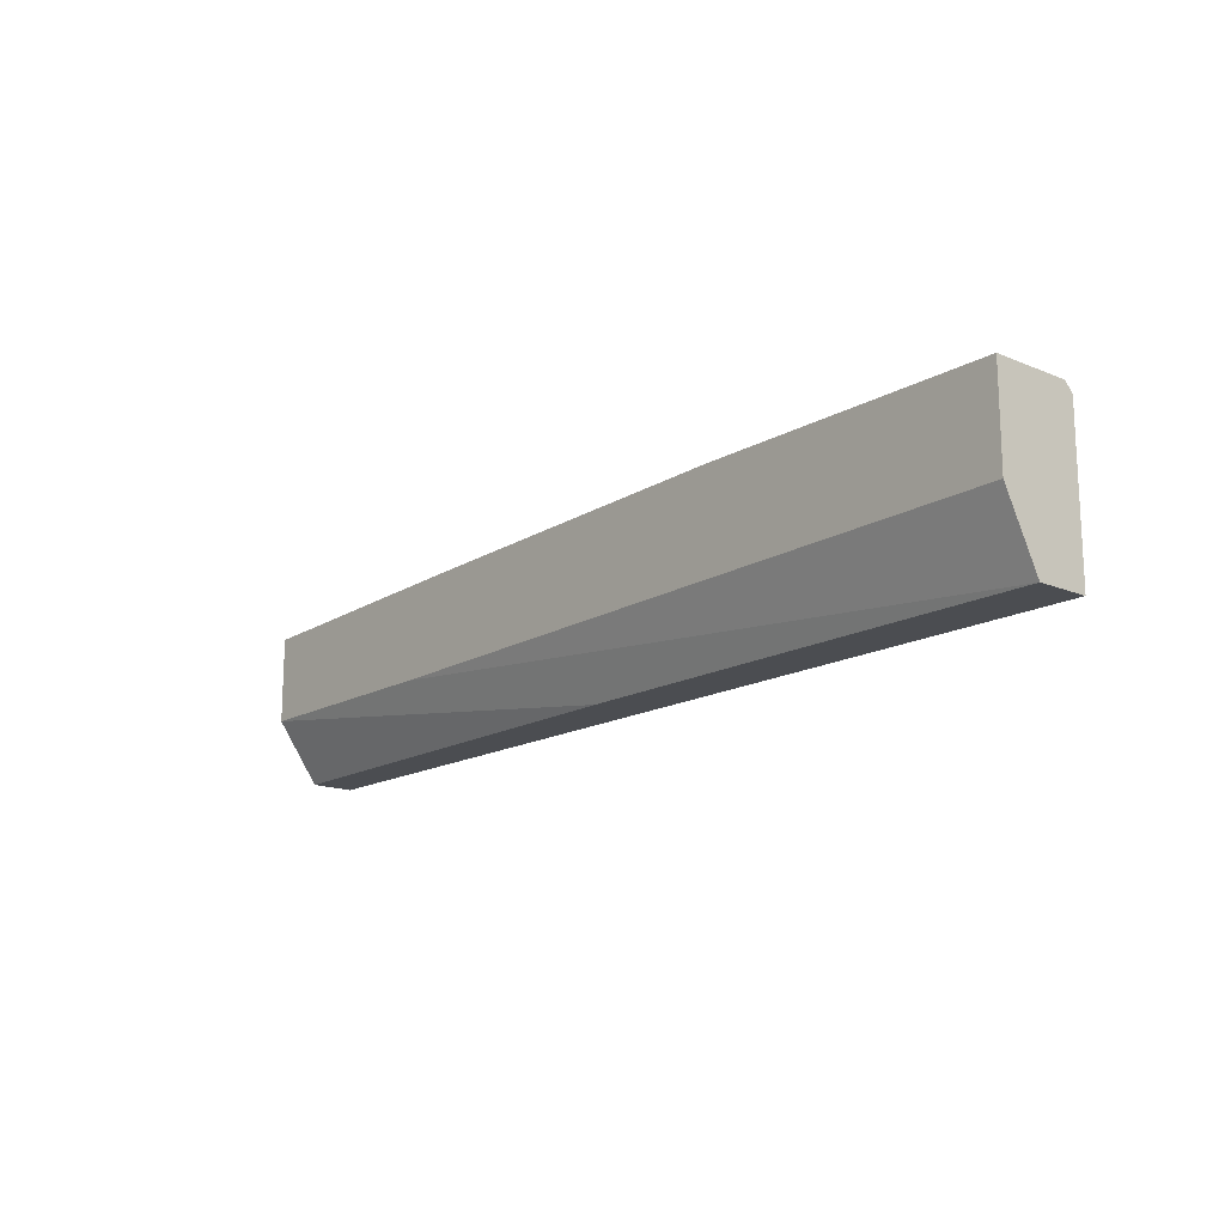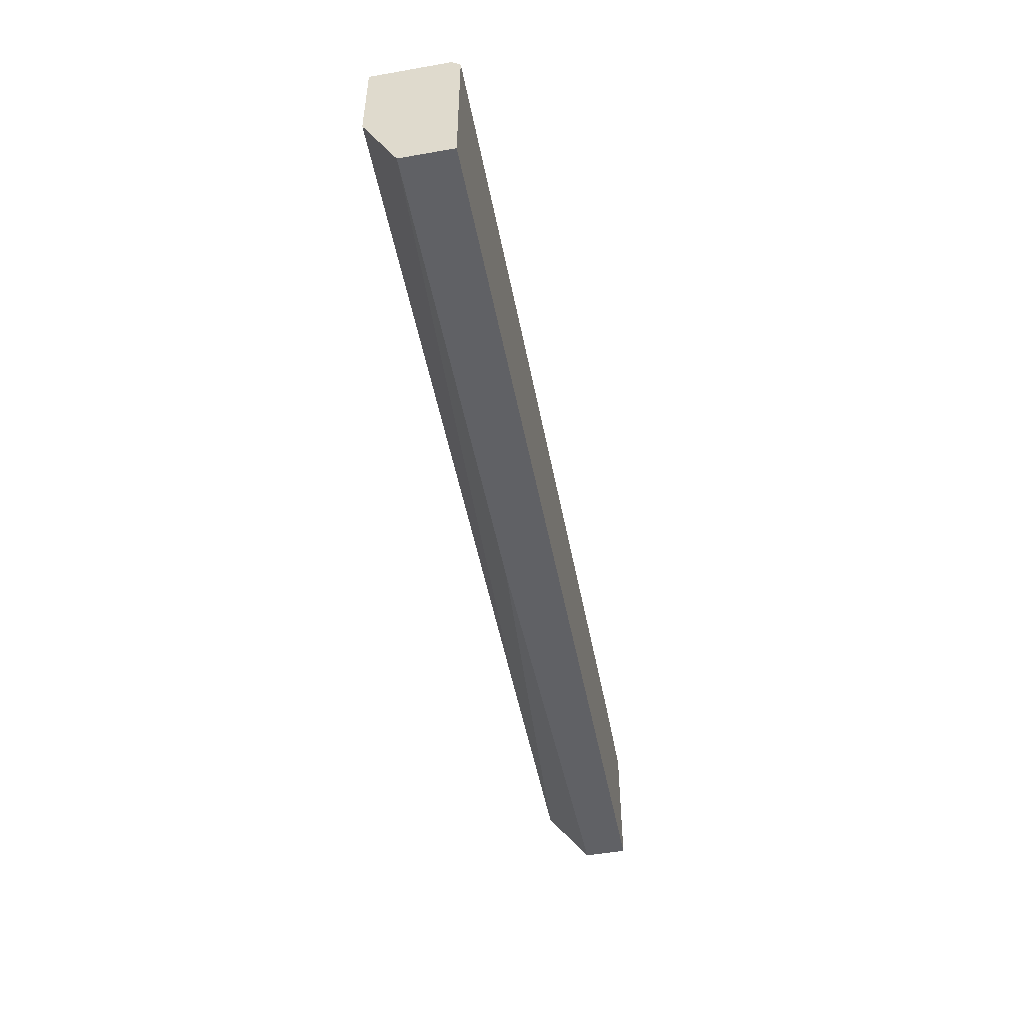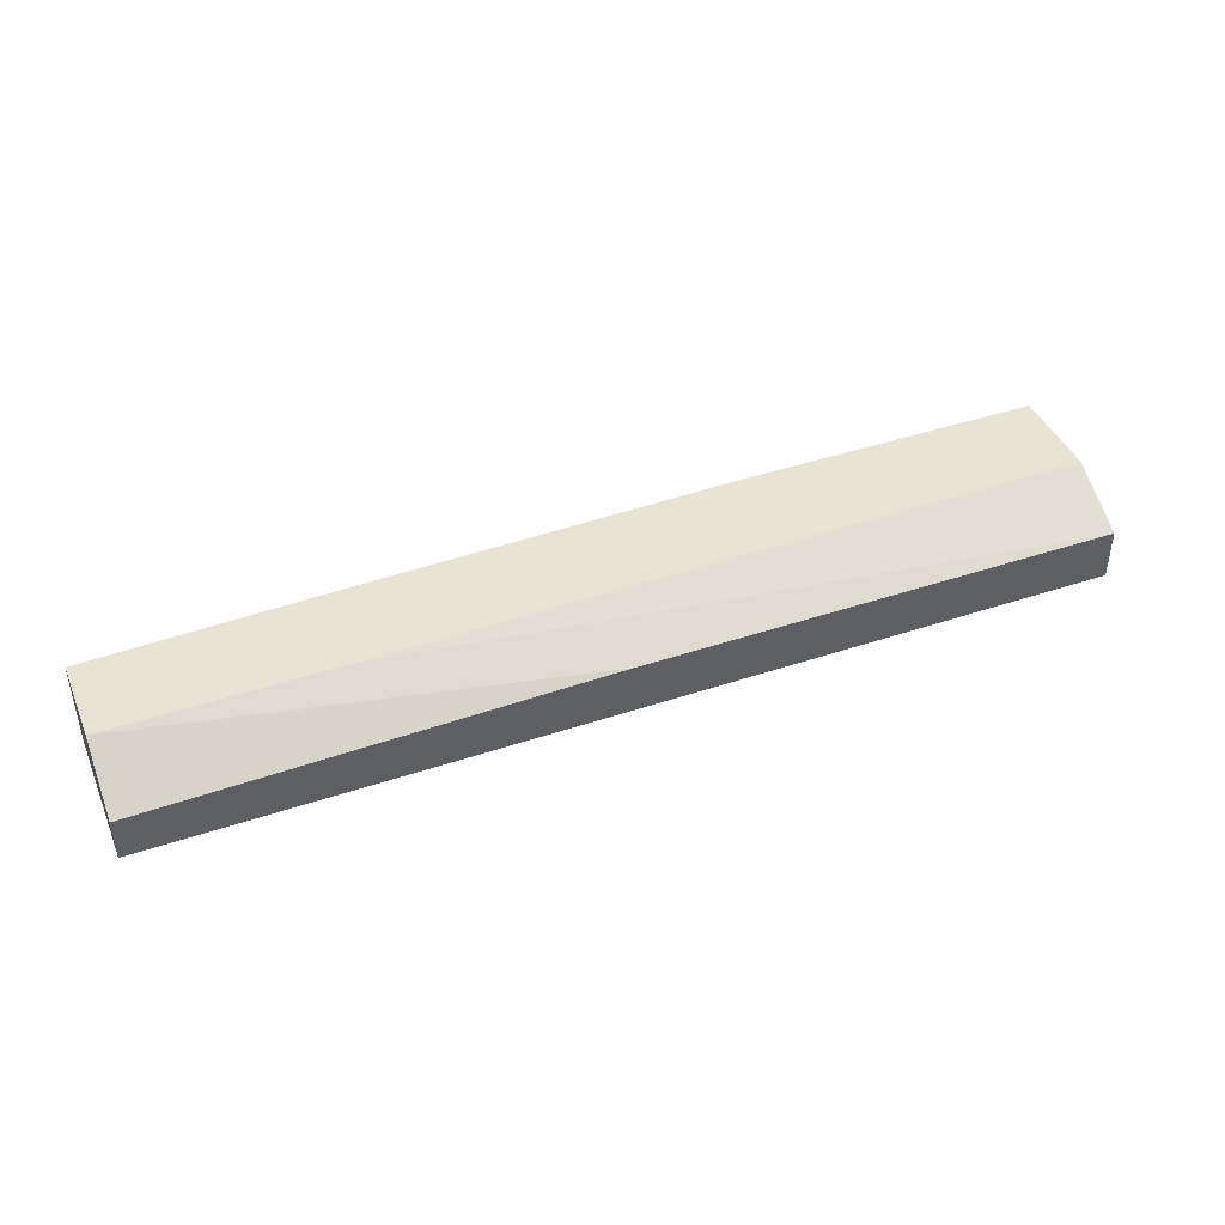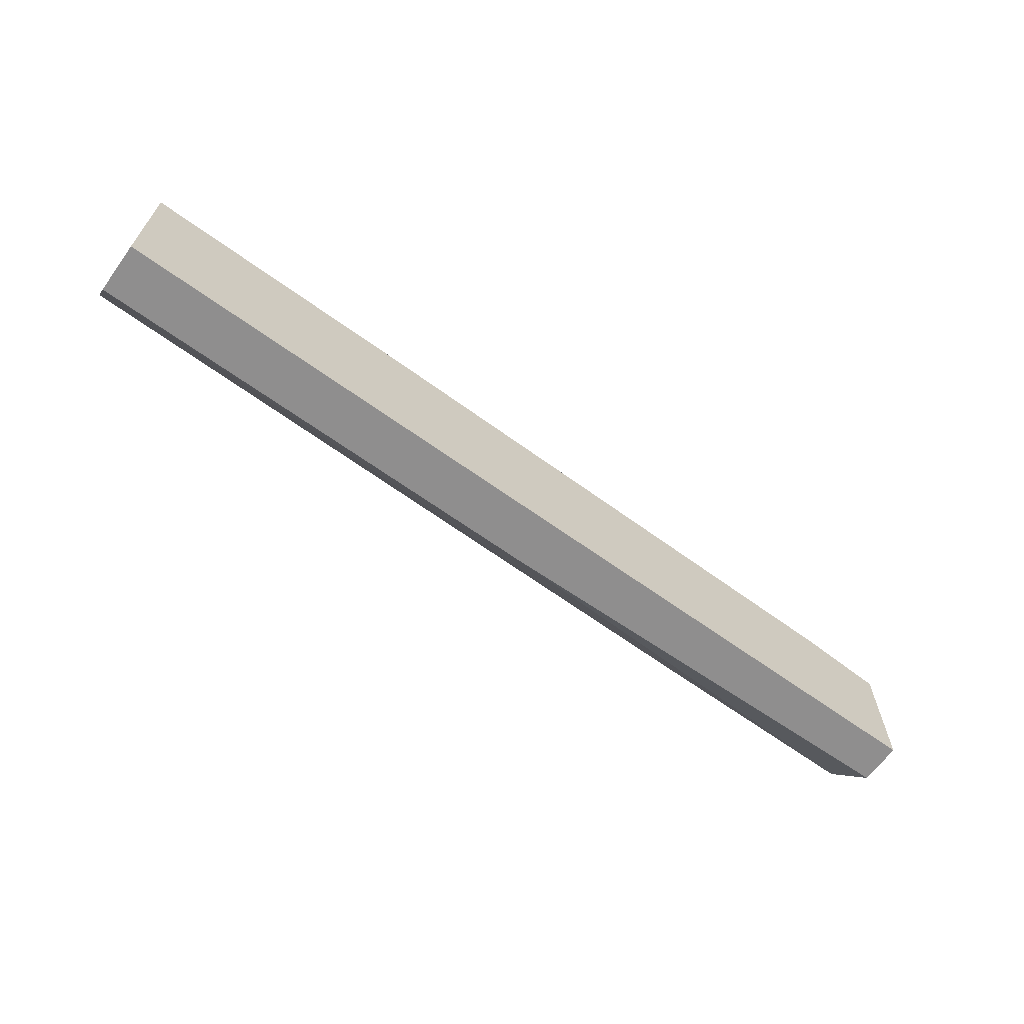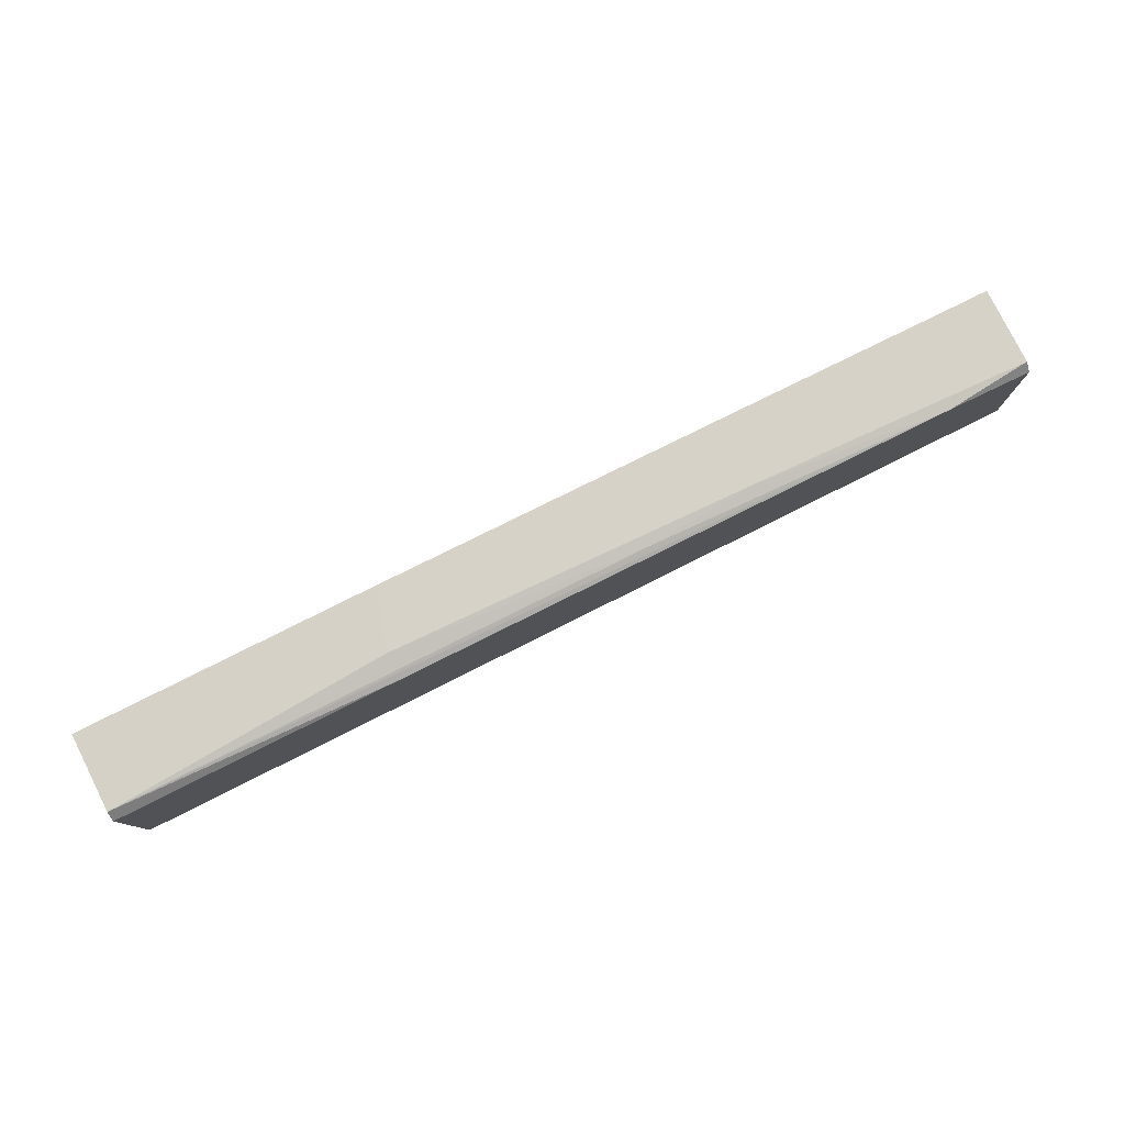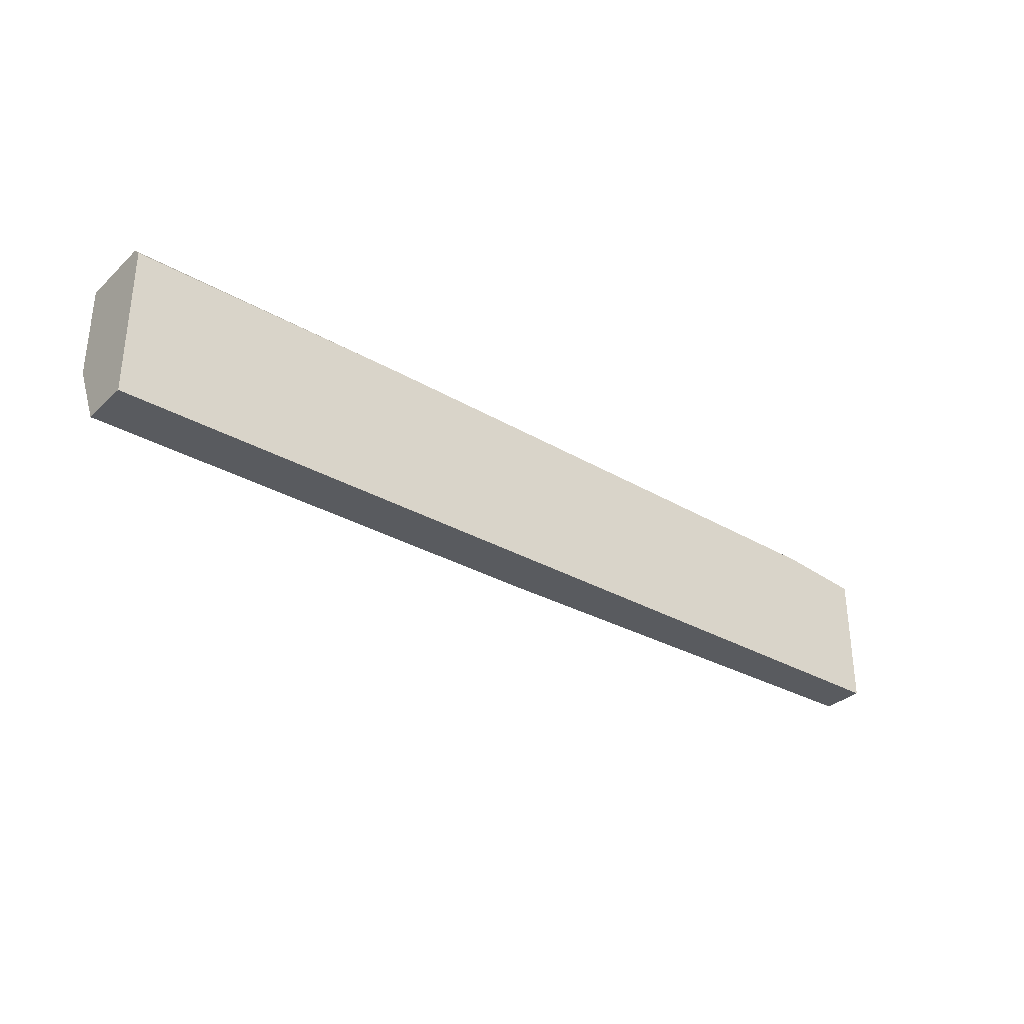
<metadata>
{"format":"obj","ext":"obj","renderer":"f3d","projection":"perspective","resolution":1024,"background":"white","views":[{"elev":-16.0,"azim":-130.6,"up":"+Z"},{"elev":-49.8,"azim":-79.1,"up":"+Z"},{"elev":42.2,"azim":158.0,"up":"+Y"},{"elev":-65.0,"azim":-36.0,"up":"+Z"},{"elev":79.3,"azim":-26.6,"up":"+Z"},{"elev":-32.5,"azim":-38.4,"up":"+Z"}]}
</metadata>
<code>
v 0.02644 -0.003649 0.02403
v -0.000263 0.001689 6e-06
v 0.02776 0.007028 0.02403
v 0.03578 0.007028 0.00935
v 0.07049 0.007028 0.00935
v 0.07049 0.007028 0.02269
v 0.07049 -0.004983 0.02269
v 0.07049 -0.006319 6e-06
v 0.07049 -0.006319 0.02136
v 0.07049 0.000355 6e-06
v 0.05713 -0.006319 0.02269
v -0.02826 0.007028 0.02537
v -0.075 0.007028 0.01069
v -0.075 0.007028 0.02537
v -0.075 -0.004983 0.02537
v -0.075 -0.006319 0.02403
v -0.075 -0.006319 6e-06
v -0.075 0.001689 6e-06
v -0.03094 -0.002313 0.02537
v -0.03094 -0.006319 0.02403
v 0.00908 -0.004983 0.02403
f 1 19 21
f 16 17 8
f 17 16 13
f 16 8 9
f 9 8 5
f 13 3 5
f 8 17 18
f 17 13 18
f 3 13 14
f 13 16 14
f 5 8 10
f 8 18 10
f 9 5 6
f 5 3 6
f 6 3 7
f 9 6 7
f 14 16 15
f 19 14 15
f 18 5 2
f 5 10 2
f 10 18 2
f 3 14 12
f 14 19 12
f 16 9 11
f 9 7 11
f 7 3 1
f 3 12 1
f 12 19 1
f 11 7 1
f 13 5 4
f 18 13 4
f 5 18 4
f 15 16 20
f 16 11 20
f 11 15 20
f 19 15 21
f 15 11 21
f 11 1 21

</code>
